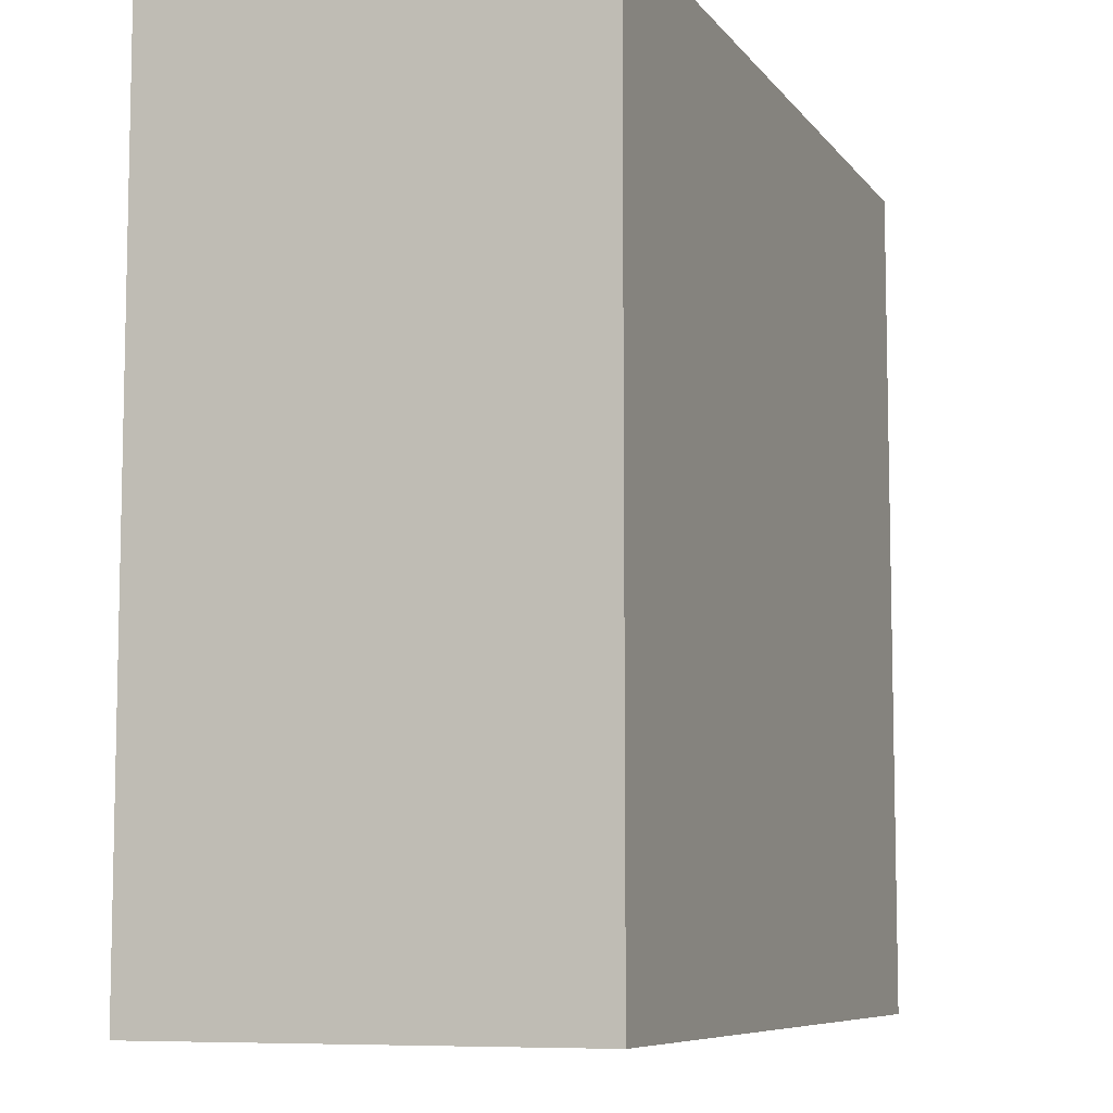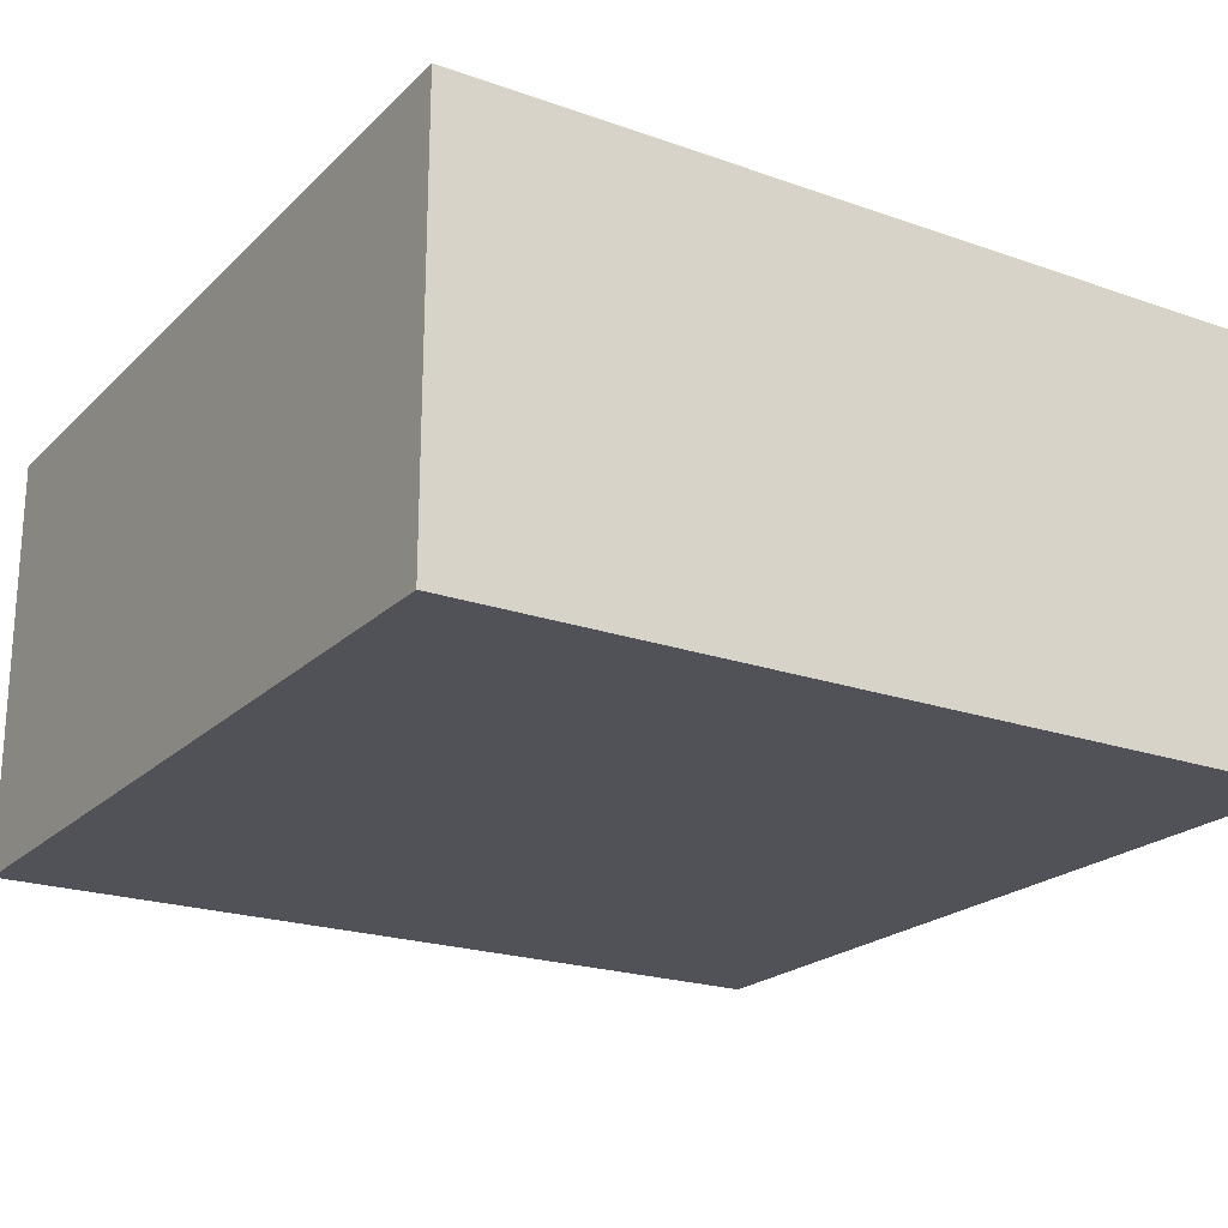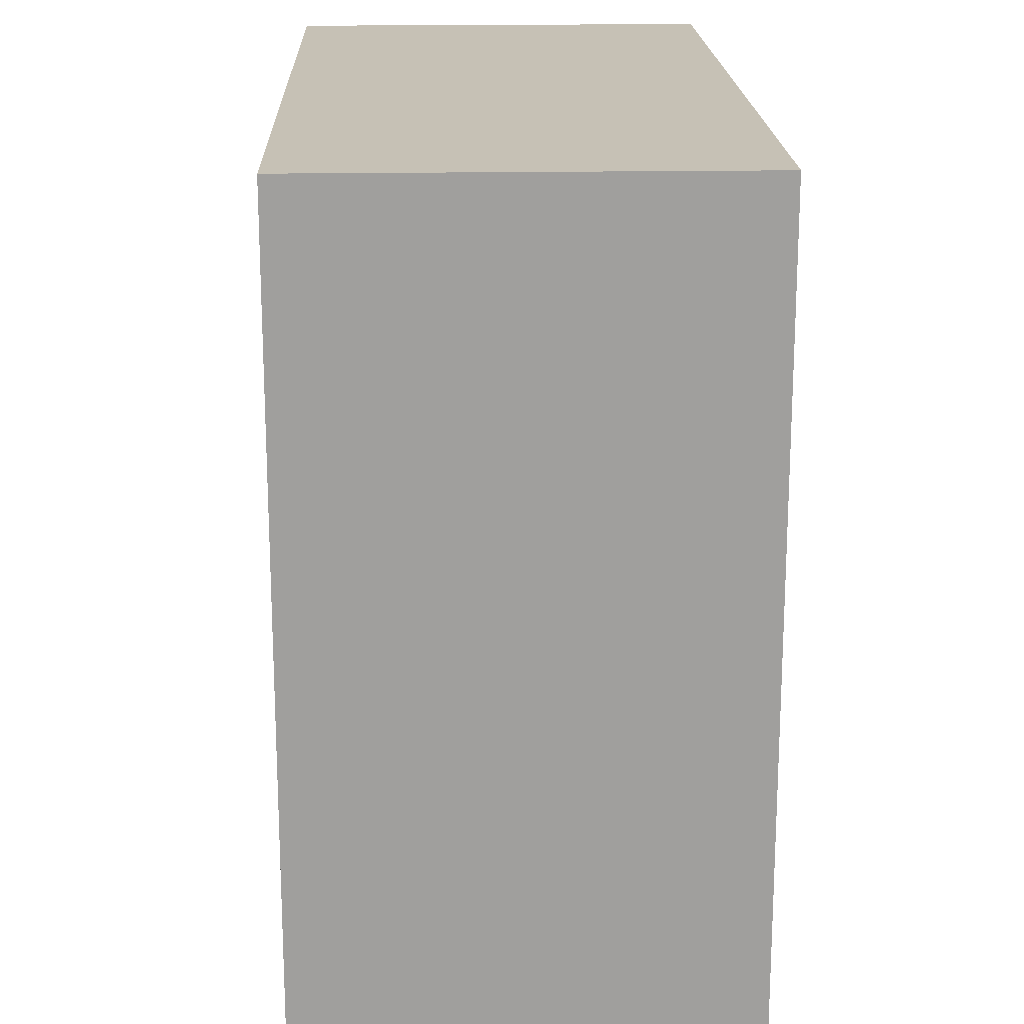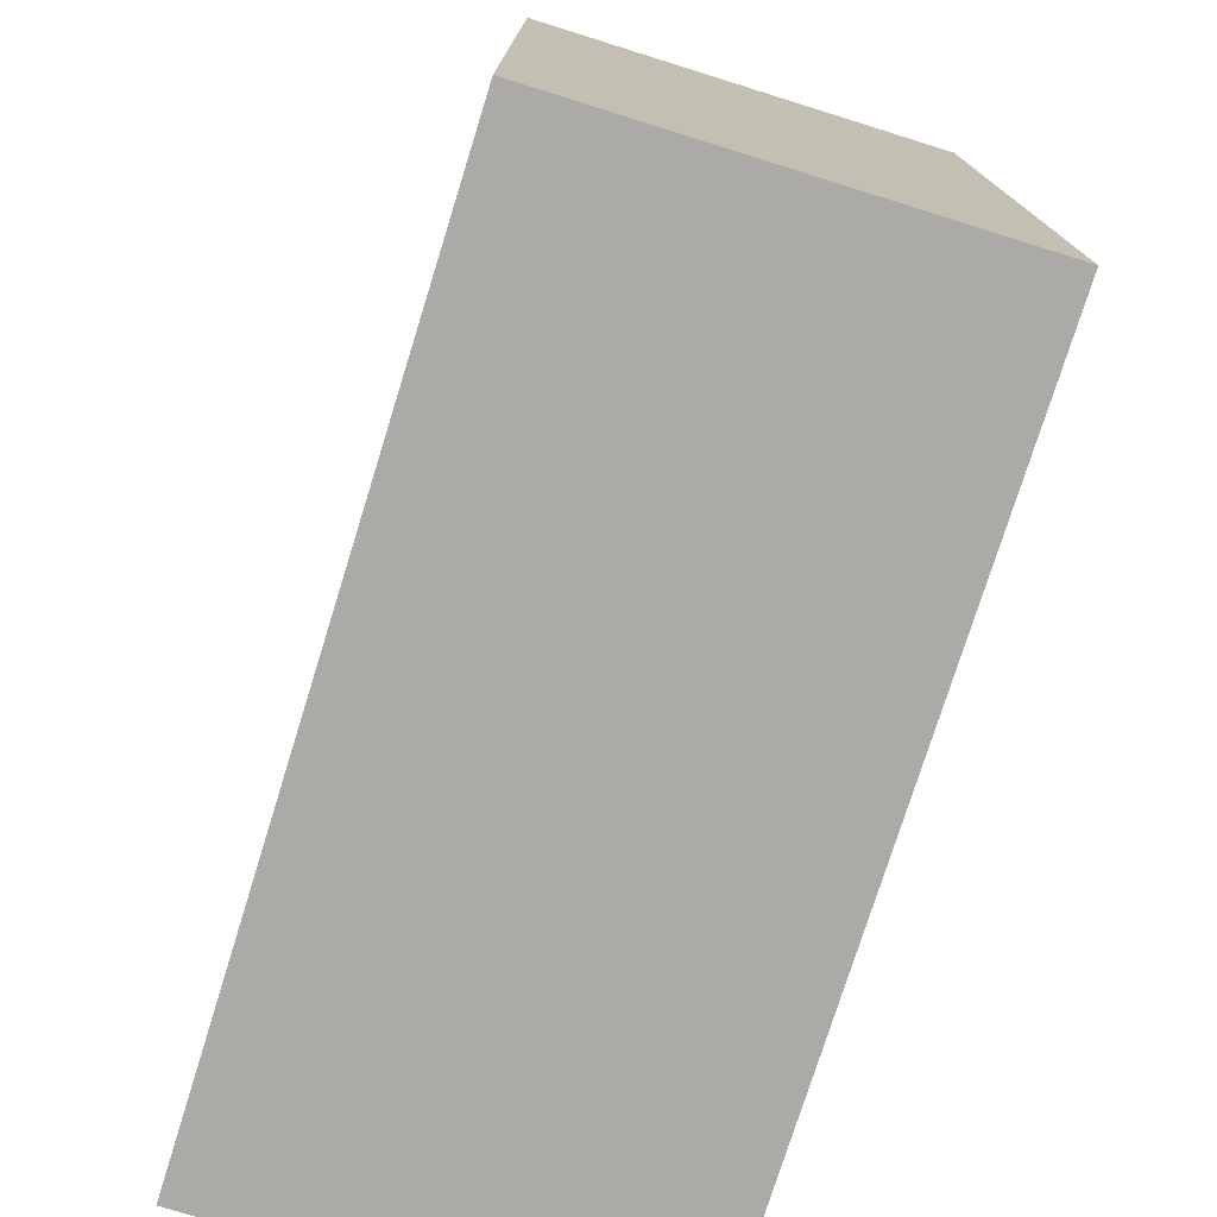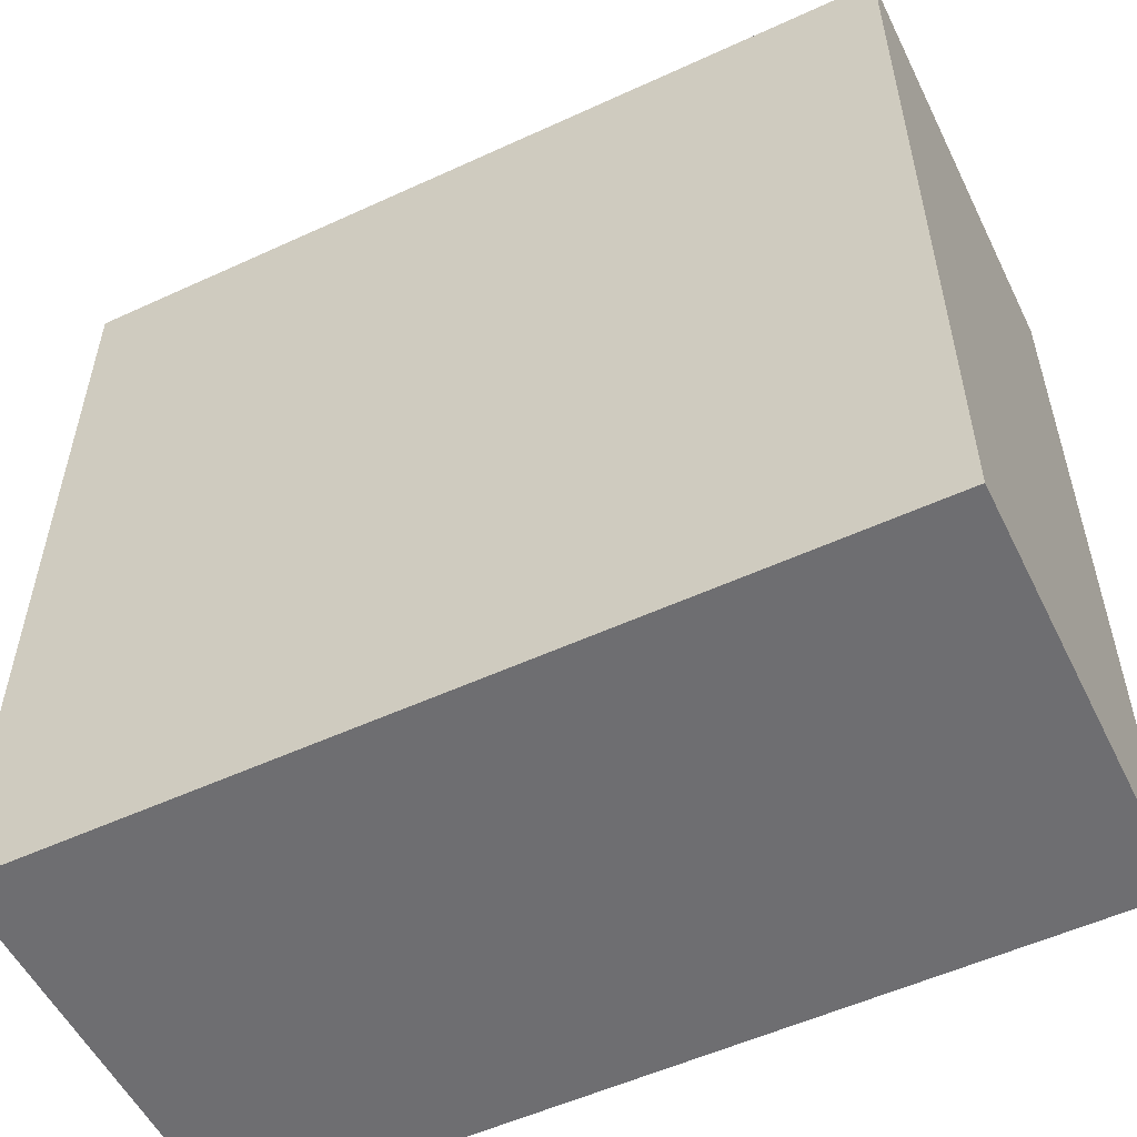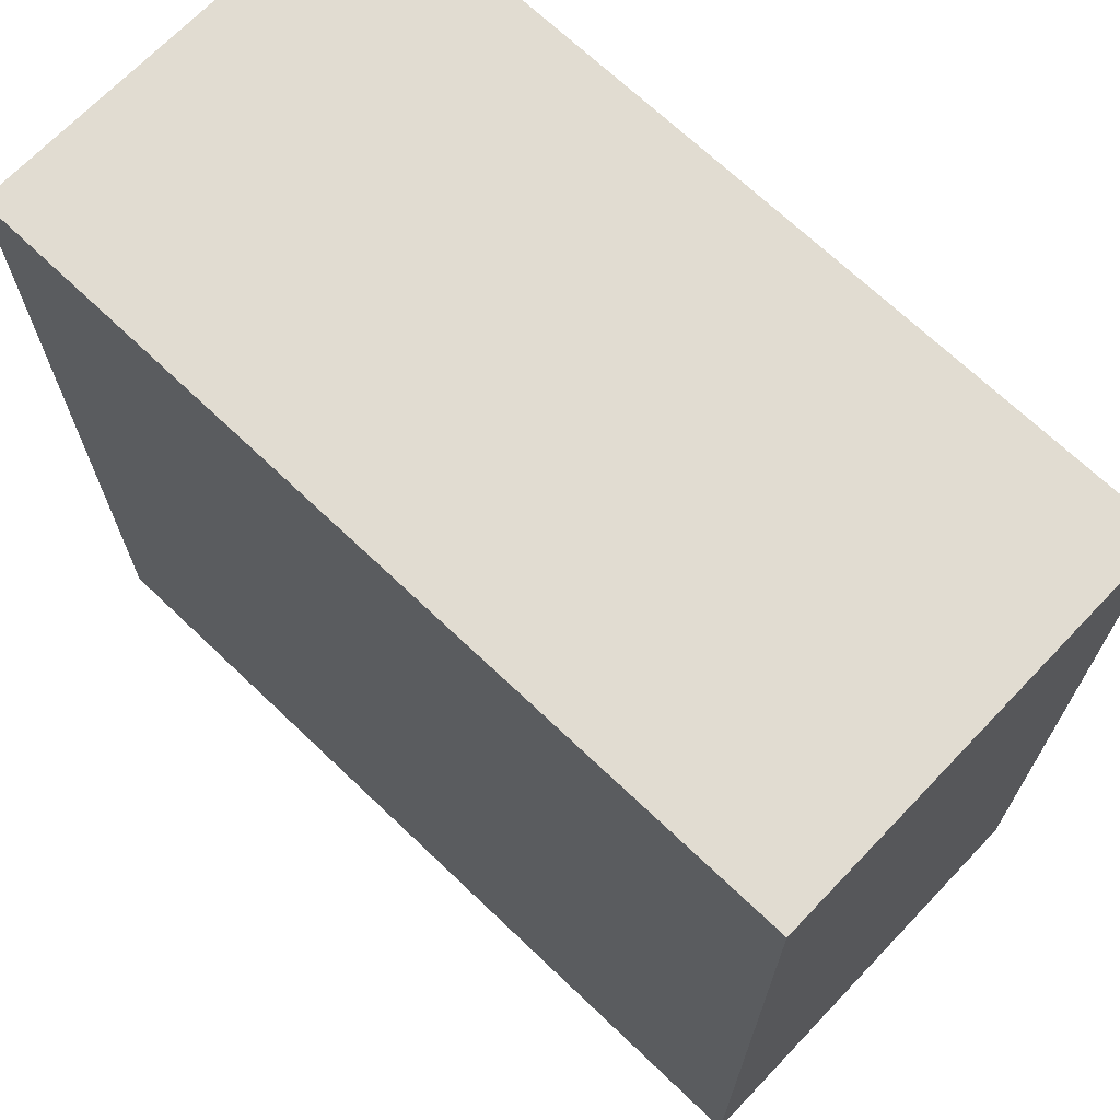
<metadata>
{"format":"obj","ext":"obj","renderer":"f3d","projection":"perspective","resolution":1024,"background":"white","views":[{"elev":-7.9,"azim":110.5,"up":"+Z"},{"elev":-21.5,"azim":-121.9,"up":"+Y"},{"elev":18.8,"azim":88.1,"up":"+Z"},{"elev":-76.1,"azim":-107.3,"up":"+Z"},{"elev":-54.4,"azim":26.0,"up":"+Z"},{"elev":69.2,"azim":43.7,"up":"+Z"}]}
</metadata>
<code>
g wall-low
v 0.5 0 0.5 1 1 1
v -0.5 0 0.5 1 1 1
v 0.5 0.5 0.5 1 1 1
v -0.5 0.5 0.5 1 1 1
v 0.5 0.5 -0.5 1 1 1
v 0.5 0 -0.5 1 1 1
v -0.5 0 -0.5 1 1 1
v -0.5 0.5 -0.5 1 1 1
f 3 2 1
f 2 3 4
f 1 2 3
f 4 3 2
f 3 6 5
f 6 3 1
f 5 6 3
f 1 3 6
f 2 8 7
f 8 2 4
f 7 8 2
f 4 2 8
f 8 6 7
f 6 8 5
f 7 6 8
f 5 8 6
f 8 3 5
f 3 8 4
f 5 3 8
f 4 8 3
f 2 6 1
f 6 2 7
f 1 6 2
f 7 2 6
g wall-low
f 3 2 1
f 2 3 4
f 1 2 3
f 4 3 2
f 3 6 5
f 6 3 1
f 5 6 3
f 1 3 6
f 2 8 7
f 8 2 4
f 7 8 2
f 4 2 8
f 8 6 7
f 6 8 5
f 7 6 8
f 5 8 6
f 8 3 5
f 3 8 4
f 5 3 8
f 4 8 3
f 2 6 1
f 6 2 7
f 1 6 2
f 7 2 6

</code>
